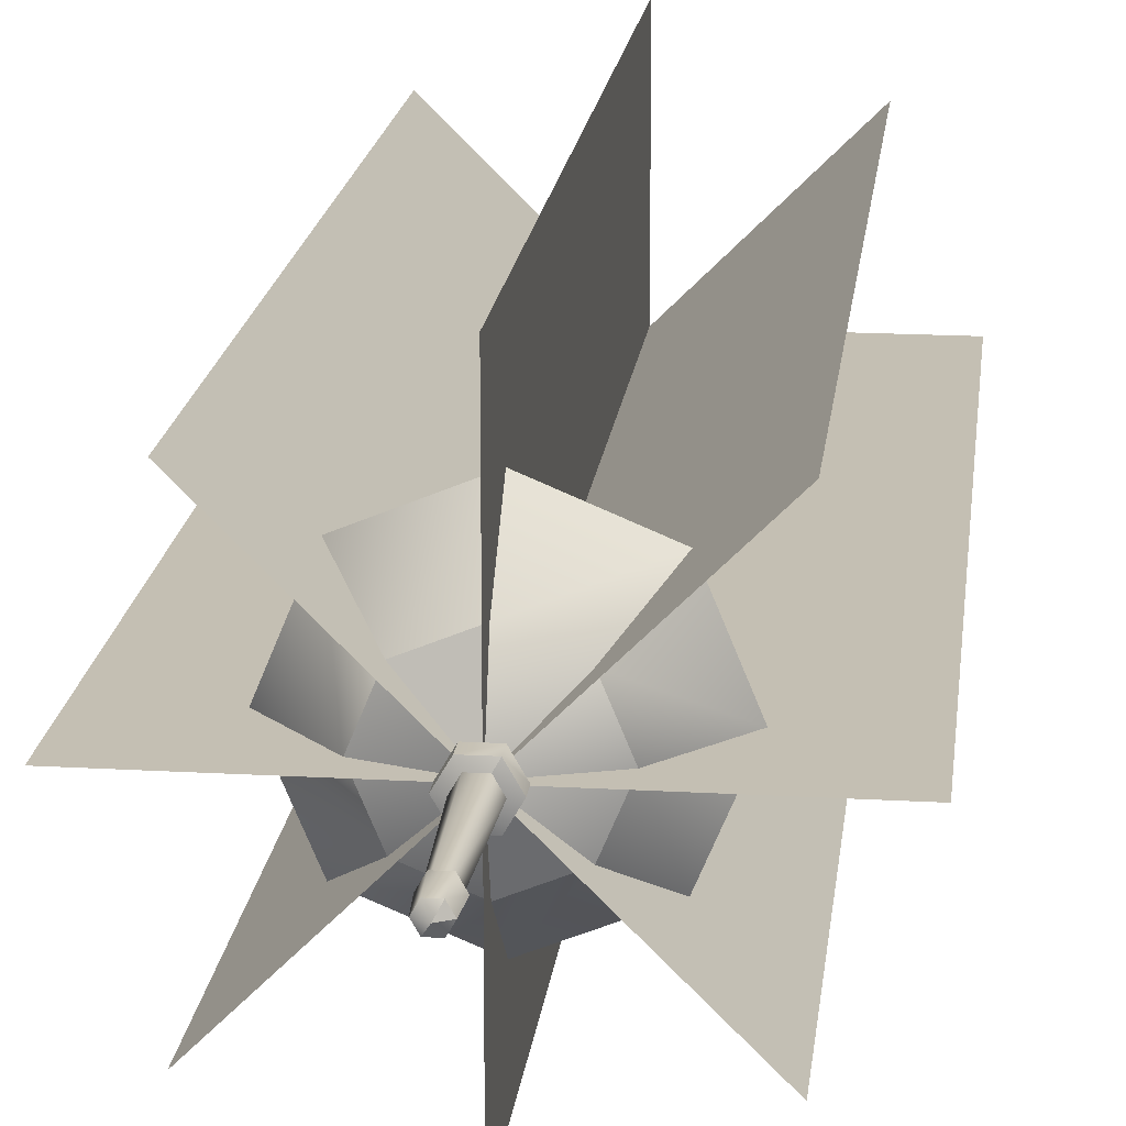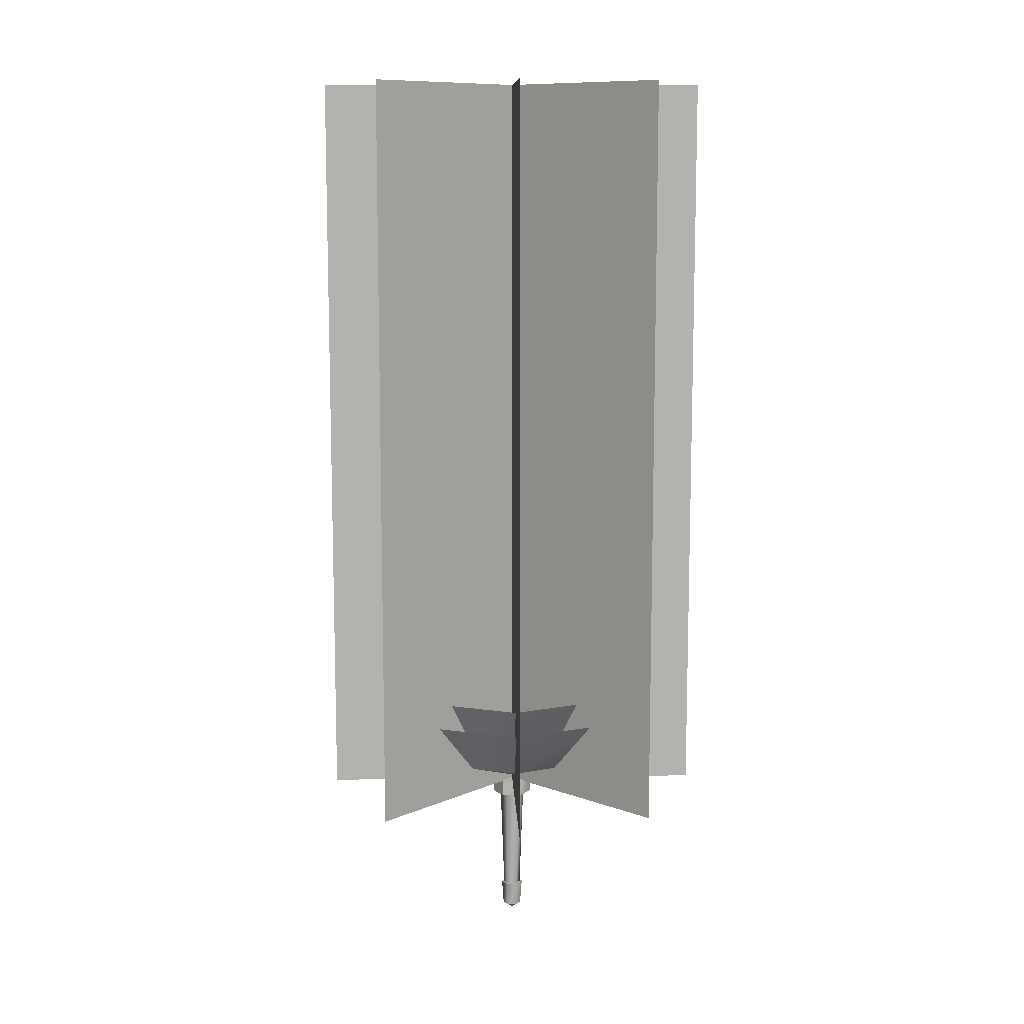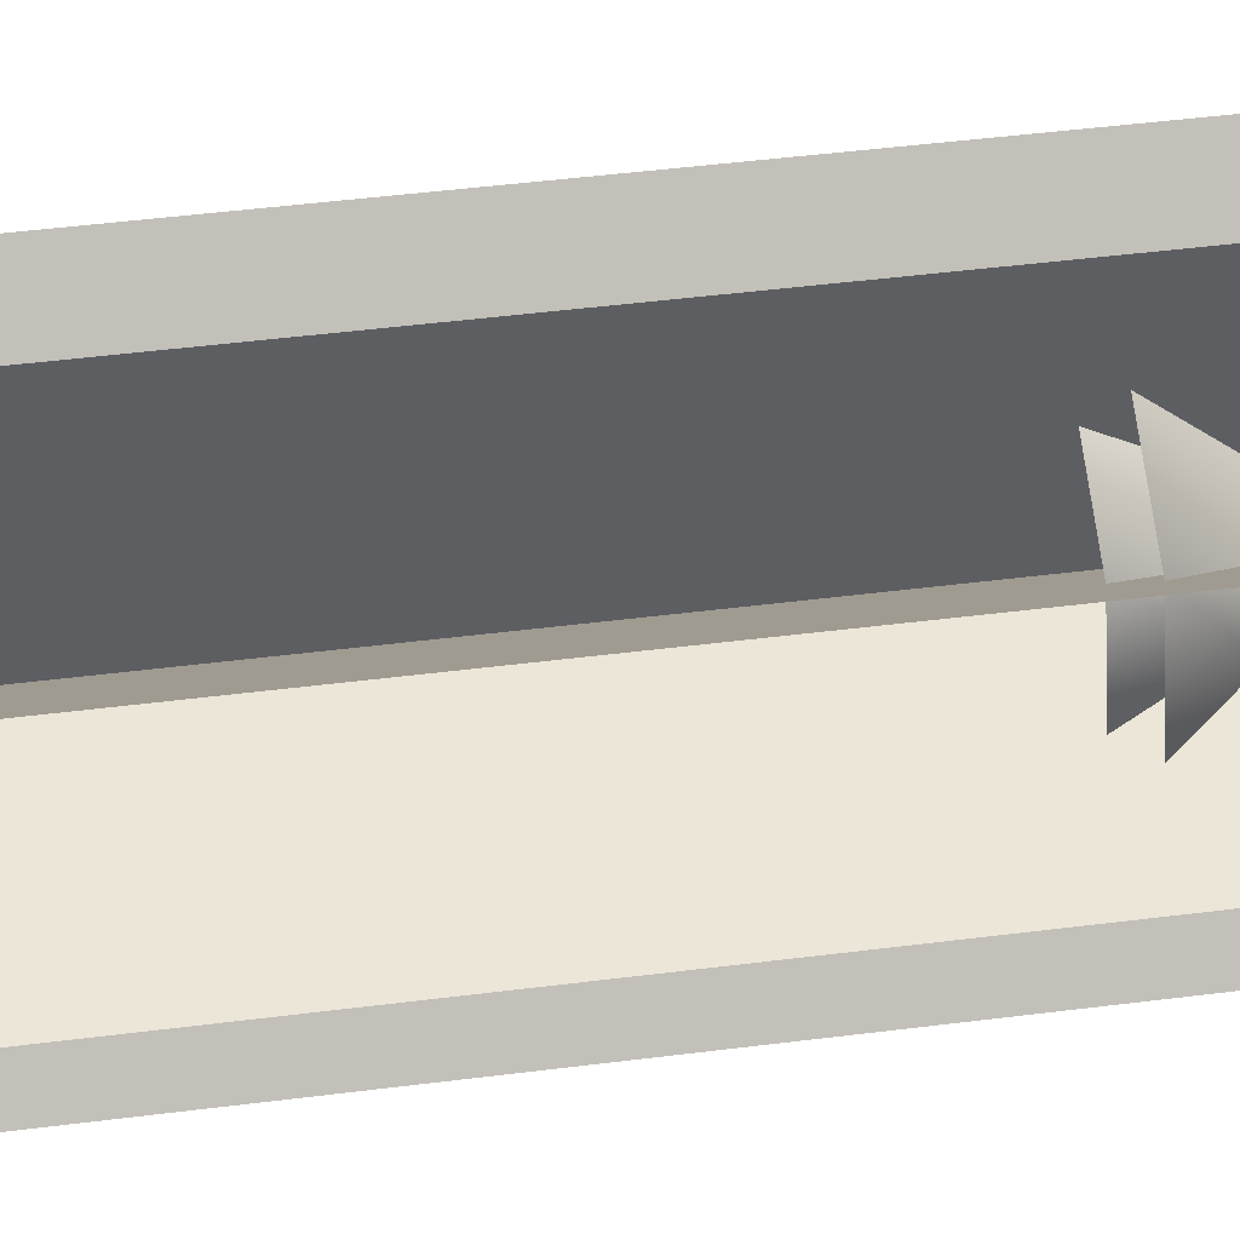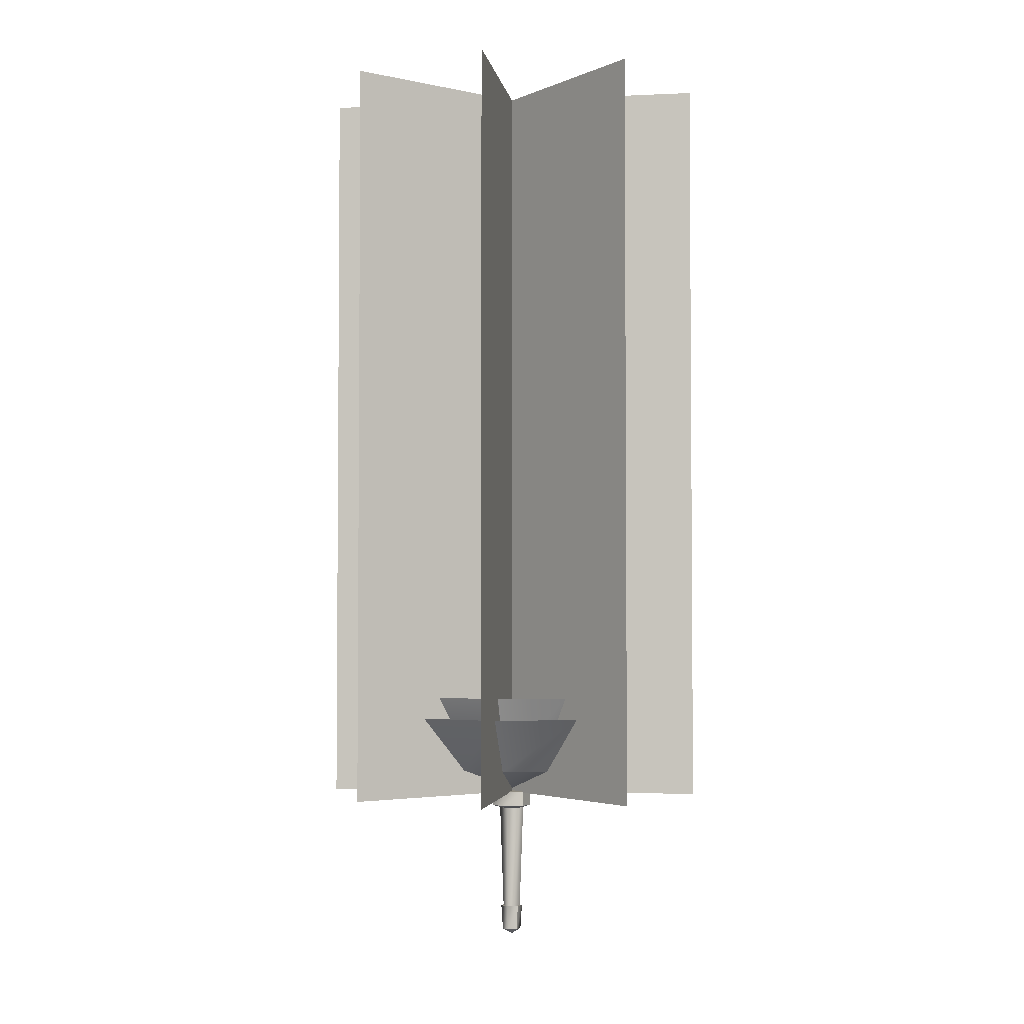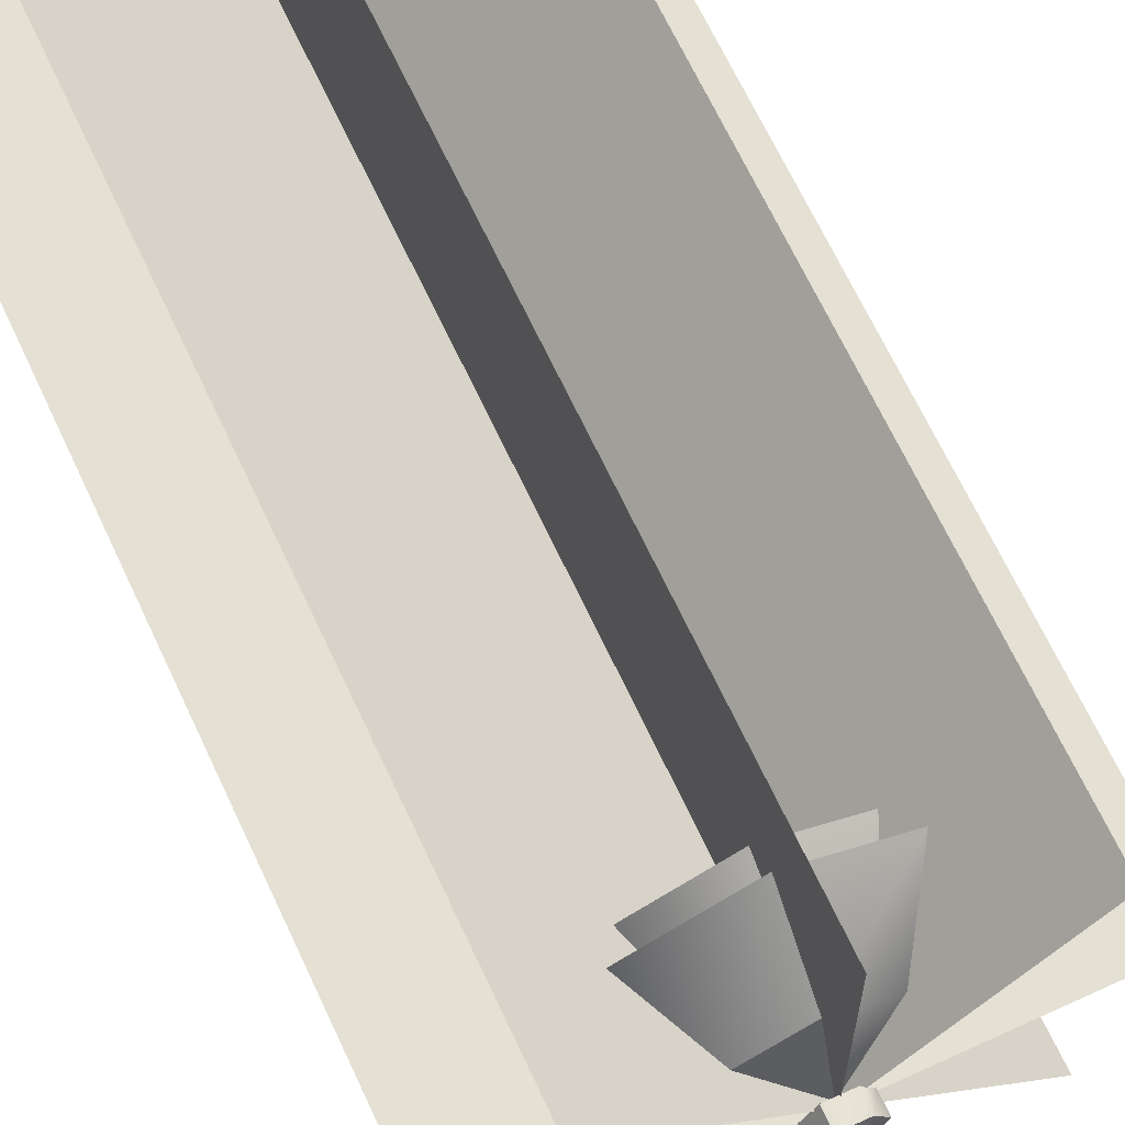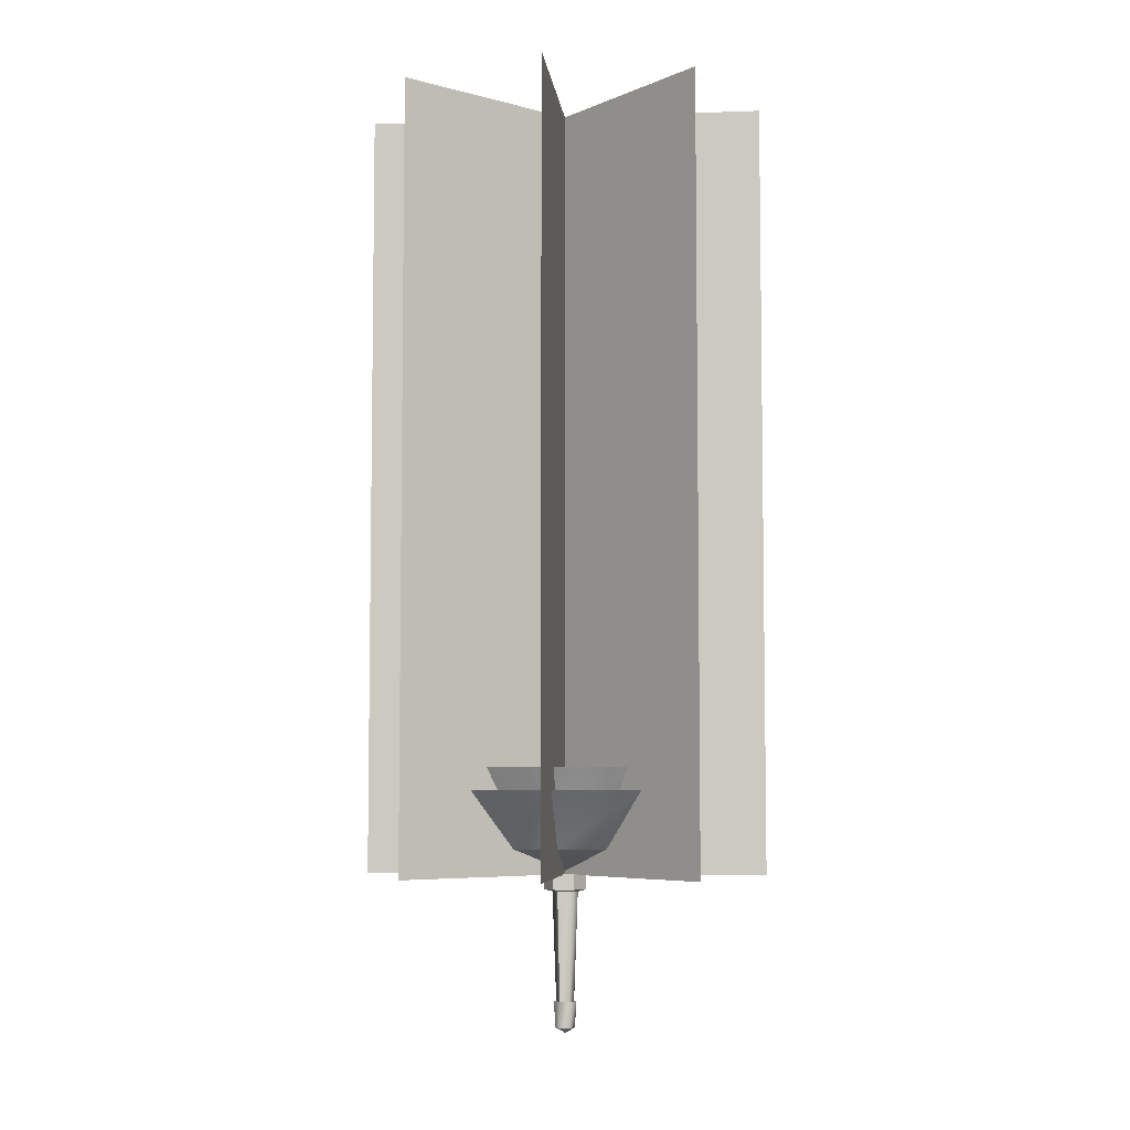
<metadata>
{"format":"obj","ext":"obj","renderer":"f3d","projection":"perspective","resolution":1024,"background":"white","views":[{"elev":17.9,"azim":-173.6,"up":"+Y"},{"elev":10.6,"azim":177.7,"up":"+Z"},{"elev":48.6,"azim":82.0,"up":"+Y"},{"elev":-3.0,"azim":-126.0,"up":"+Z"},{"elev":66.1,"azim":155.2,"up":"+Y"},{"elev":-5.8,"azim":6.3,"up":"+Z"}]}
</metadata>
<code>
v 0.5859 -1.672 2.246
v -0.1172 -1.672 2.246
v 0.2344 -2.285 2.246
v -0.4688 -2.285 2.246
v -0.1172 -2.895 2.246
v 0.5859 -1.672 2.246
v 0.5859 -1.672 1.711
v -0.1172 -1.672 2.246
v -0.1172 -1.672 1.711
v -0.4688 -2.285 2.246
v -0.4688 -2.285 1.711
v -0.1172 -1.672 1.711
v 0.5859 -1.672 1.711
v 0.2344 -2.285 1.496
v 0.9414 -2.285 1.711
v 0.5859 -2.895 1.711
v 0.5859 -1.672 2.246
v 0.2344 -2.285 2.246
v 0.9414 -2.285 2.246
v 0.5859 -2.895 2.246
v 0.9414 -2.285 2.246
v 0.9414 -2.285 1.711
v 0.5859 -1.672 2.246
v 0.5859 -1.672 1.711
v 0.5859 -2.895 2.246
v 0.5859 -2.895 1.711
v 0.9414 -2.285 2.246
v 0.9414 -2.285 1.711
v 0.2344 -2.285 2.246
v -0.1172 -2.895 2.246
v 0.5859 -2.895 2.246
v -0.1172 -2.895 2.246
v -0.1172 -2.895 1.711
v 0.5859 -2.895 2.246
v 0.5859 -2.895 1.711
v 0.5859 -2.895 1.711
v -0.1172 -2.895 1.711
v 0.2344 -2.285 1.496
v -0.4688 -2.285 1.711
v -0.1172 -1.672 1.711
v -0.4688 -2.285 2.246
v -0.4688 -2.285 1.711
v -0.1172 -2.895 2.246
v -0.1172 -2.895 1.711
v -0.1484 -2.285 -2.016
v -0.08984 -2.285 -2.871
v 0.03906 -2.617 -2.016
v 0.07031 -2.566 -2.871
v 0.4258 -2.617 -2.016
v 0.3984 -2.566 -2.871
v 0.6172 -2.285 -2.016
v 0.5586 -2.285 -2.871
v 0.4258 -1.949 -2.016
v 0.3984 -2 -2.871
v 0.03906 -1.949 -2.016
v 0.07031 -2 -2.871
v -0.1484 -2.285 -2.016
v -0.08984 -2.285 -2.871
v 0.07031 -2 -2.871
v 0.3984 -2 -2.871
v 0.2344 -2.285 -3.055
v 0.5586 -2.285 -2.871
v 0.3984 -2.566 -2.871
v -0.08984 -2.285 -2.871
v 0.2344 -2.285 -3.055
v 0.07031 -2.566 -2.871
v 0.3984 -2.566 -2.871
v -0.1484 -2.285 -2.016
v 0.03906 -2.617 -2.016
v 0.03906 -1.949 -2.016
v 0.4258 -2.617 -2.016
v 0.6172 -2.285 -2.016
v 0.4258 -1.949 -2.016
v 0.03906 -1.949 -2.016
v 0.6172 -2.285 -2.016
v 0.2344 -2.285 -3.055
v -0.08984 -2.285 -2.871
v 0.07031 -2 -2.871
v 0.01562 -2.66 1.672
v 0.08203 -2.543 -2.07
v 0.4492 -2.66 1.672
v 0.3828 -2.543 -2.07
v 0.668 -2.285 1.672
v 0.5312 -2.285 -2.07
v 0.4492 -1.906 1.672
v 0.3828 -2.023 -2.07
v 0.01562 -1.906 1.672
v 0.08203 -2.023 -2.07
v -0.1992 -2.285 1.672
v -0.0625 -2.285 -2.07
v 0.01562 -2.66 1.672
v 0.08203 -2.543 -2.07
v 5.012 -7.082 2.207
v 5.012 -7.082 28.43
v 0.2266 -2.297 28.43
v 5.012 -7.082 2.207
v 0.2266 -2.297 28.43
v 0.2266 -2.297 2.207
v 0.2266 -2.297 2.207
v 0.2266 -2.297 28.43
v -4.555 2.484 28.43
v 0.2266 -2.297 2.207
v -4.555 2.484 28.43
v -4.555 2.484 2.207
v 0.2266 -9.062 2.207
v 0.2266 -9.062 28.43
v 0.2266 -2.297 28.43
v 0.2266 -9.062 2.207
v 0.2266 -2.297 28.43
v 0.2266 -2.297 2.207
v 0.2266 -2.297 2.207
v 0.2266 -2.297 28.43
v 0.2266 4.469 28.43
v 0.2266 -2.297 2.207
v 0.2266 4.469 28.43
v 0.2266 4.469 2.207
v -4.555 -7.082 2.207
v -4.555 -7.082 28.43
v 0.2266 -2.297 28.43
v -4.555 -7.082 2.207
v 0.2266 -2.297 28.43
v 0.2266 -2.297 2.207
v 0.2266 -2.297 2.207
v 0.2266 -2.297 28.43
v 5.012 2.484 28.43
v 0.2266 -2.297 2.207
v 5.012 2.484 28.43
v 5.012 2.484 2.207
v -6.535 -2.297 2.207
v -6.535 -2.297 28.43
v 0.2266 -2.297 28.43
v -6.535 -2.297 2.207
v 0.2266 -2.297 28.43
v 0.2266 -2.297 2.207
v 0.2266 -2.297 2.207
v 0.2266 -2.297 28.43
v 6.996 -2.297 28.43
v 0.2266 -2.297 2.207
v 6.996 -2.297 28.43
v 6.996 -2.297 2.207
v -1.316 -3.855 3.09
v -1.961 -2.309 3.09
v 0.2266 -2.309 2.332
v -1.316 -0.7578 3.09
v 0.2266 -0.1172 3.09
v -2.566 0.4883 5.051
v 0.2266 1.648 5.051
v -1.316 -3.855 3.09
v -2.566 -5.105 5.051
v -1.961 -2.309 3.09
v -3.727 -2.309 5.051
v -1.316 -0.7578 3.09
v -2.566 0.4883 5.051
v 0.2266 -0.1172 3.09
v 0.2266 1.648 5.051
v 1.777 -0.7578 3.09
v 3.027 0.4883 5.051
v 2.418 -2.309 3.09
v 4.188 -2.309 5.051
v 1.777 -3.855 3.09
v 3.027 -5.105 5.051
v 0.2266 -4.5 3.09
v 0.2266 -6.266 5.051
v -1.316 -3.855 3.09
v -2.566 -5.105 5.051
v 1.777 -0.7578 3.09
v 2.418 -2.309 3.09
v 0.2266 -2.309 2.332
v 1.777 -3.855 3.09
v 0.2266 -4.5 3.09
v 0.2266 -2.309 2.332
v 0.2266 -4.5 3.09
v -1.316 -3.855 3.09
v 0.2266 -2.309 2.332
v 0.2266 -0.1172 3.09
v 1.777 -0.7578 3.09
v -1.059 -3.598 3.297
v -1.59 -2.309 3.297
v 0.2266 -2.309 2.332
v -1.059 -1.02 3.297
v 0.2266 -0.4844 3.297
v -2.098 0.01562 5.789
v 0.2266 0.9805 5.789
v -1.059 -3.598 3.297
v -2.098 -4.637 5.789
v -1.59 -2.309 3.297
v -3.062 -2.309 5.789
v -1.059 -1.02 3.297
v -2.098 0.01562 5.789
v 0.2266 -0.4844 3.297
v 0.2266 0.9805 5.789
v 1.516 -1.02 3.297
v 2.555 0.01562 5.789
v 2.051 -2.309 3.297
v 3.52 -2.309 5.789
v 1.516 -3.598 3.297
v 2.555 -4.637 5.789
v 0.2266 -4.129 3.297
v 0.2266 -5.602 5.789
v -1.059 -3.598 3.297
v -2.098 -4.637 5.789
v 1.516 -1.02 3.297
v 2.051 -2.309 3.297
v 0.2266 -2.309 2.332
v 1.516 -3.598 3.297
v 0.2266 -4.129 3.297
v 0.2266 -2.309 2.332
v 0.2266 -4.129 3.297
v -1.059 -3.598 3.297
v 0.2266 -2.309 2.332
v 0.2266 -0.4844 3.297
v 1.516 -1.02 3.297
g submesh0
f 1 2 3
f 4 3 2
f 3 4 5
f 6 7 8
f 9 8 7
f 8 9 10
f 11 10 9
f 12 13 14
f 15 14 13
f 14 15 16
f 17 18 19
f 20 19 18
f 21 22 23
f 24 23 22
f 25 26 27
f 28 27 26
f 29 30 31
f 32 33 34
f 35 34 33
f 36 37 38
f 39 38 37
f 38 39 40
f 41 42 43
f 44 43 42
f 45 46 47
f 48 47 46
f 47 48 49
f 50 49 48
f 49 50 51
f 52 51 50
f 51 52 53
f 54 53 52
f 53 54 55
f 56 55 54
f 55 56 57
f 58 57 56
f 59 60 61
f 62 61 60
f 61 62 63
f 64 65 66
f 67 66 65
f 68 69 70
f 71 70 69
f 70 71 72
f 73 74 75
f 76 77 78
f 79 80 81
f 82 81 80
f 81 82 83
f 84 83 82
f 83 84 85
f 86 85 84
f 85 86 87
f 88 87 86
f 87 88 89
f 90 89 88
f 89 90 91
f 92 91 90
g submesh1
f 93 94 95
f 96 97 98
f 99 100 101
f 102 103 104
f 105 106 107
f 108 109 110
f 111 112 113
f 114 115 116
f 117 118 119
f 120 121 122
f 123 124 125
f 126 127 128
f 129 130 131
f 132 133 134
f 135 136 137
f 138 139 140
g submesh2
f 141 142 143
f 144 143 142
f 143 144 145
f 146 145 144
f 145 146 147
f 148 149 150
f 151 150 149
f 150 151 152
f 153 152 151
f 154 155 156
f 157 156 155
f 156 157 158
f 159 158 157
f 158 159 160
f 161 160 159
f 160 161 162
f 163 162 161
f 162 163 164
f 165 164 163
f 166 167 168
f 169 168 167
f 168 169 170
f 171 172 173
f 174 175 176
f 177 178 179
f 180 179 178
f 179 180 181
f 182 181 180
f 181 182 183
f 184 185 186
f 187 186 185
f 186 187 188
f 189 188 187
f 190 191 192
f 193 192 191
f 192 193 194
f 195 194 193
f 194 195 196
f 197 196 195
f 196 197 198
f 199 198 197
f 198 199 200
f 201 200 199
f 202 203 204
f 205 204 203
f 204 205 206
f 207 208 209
f 210 211 212

</code>
